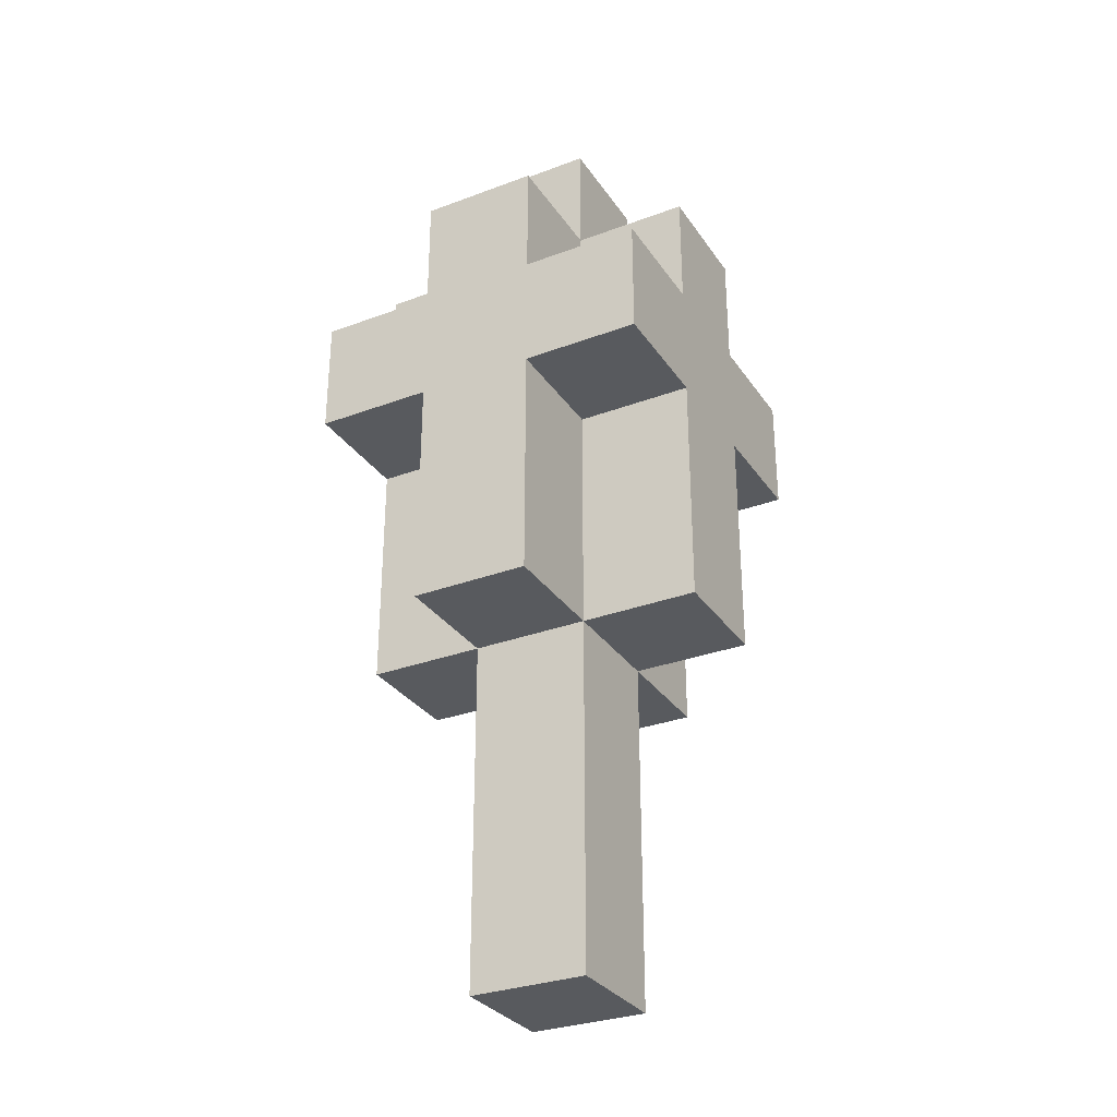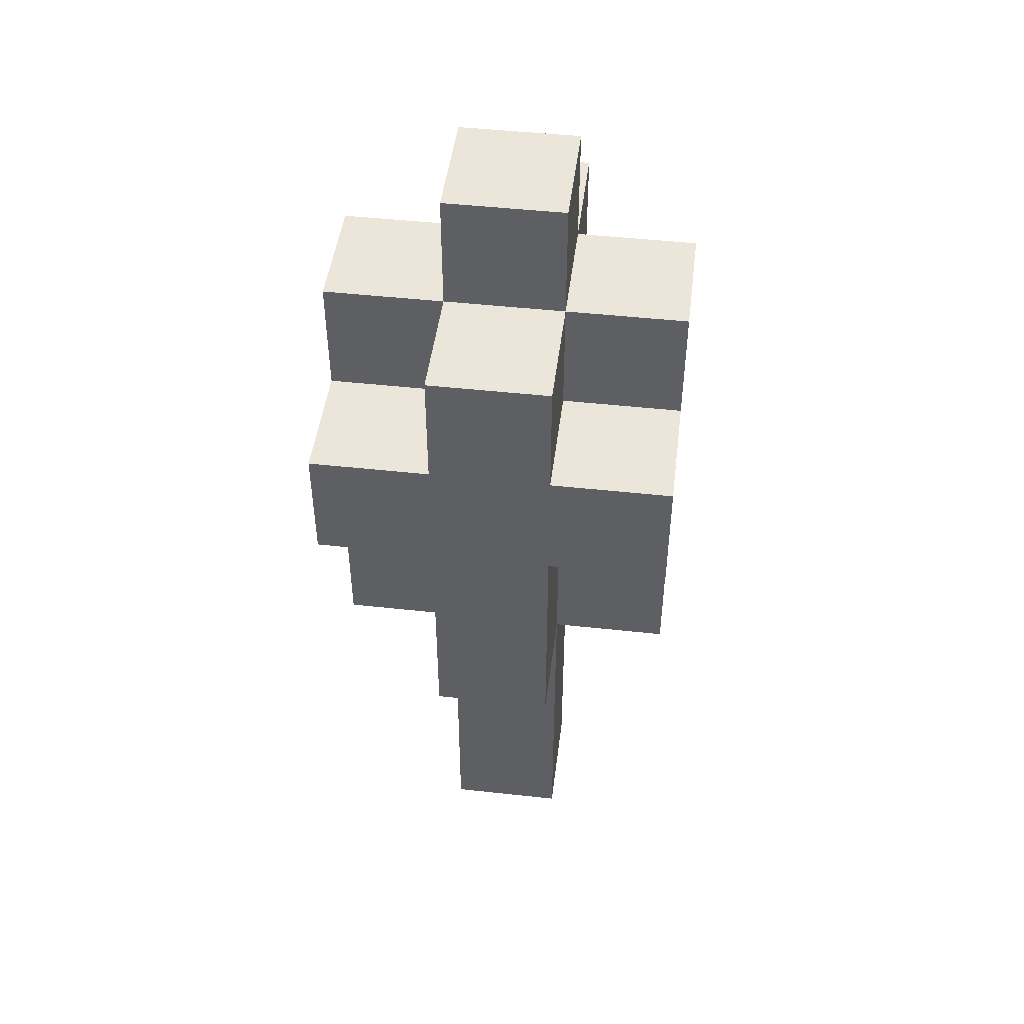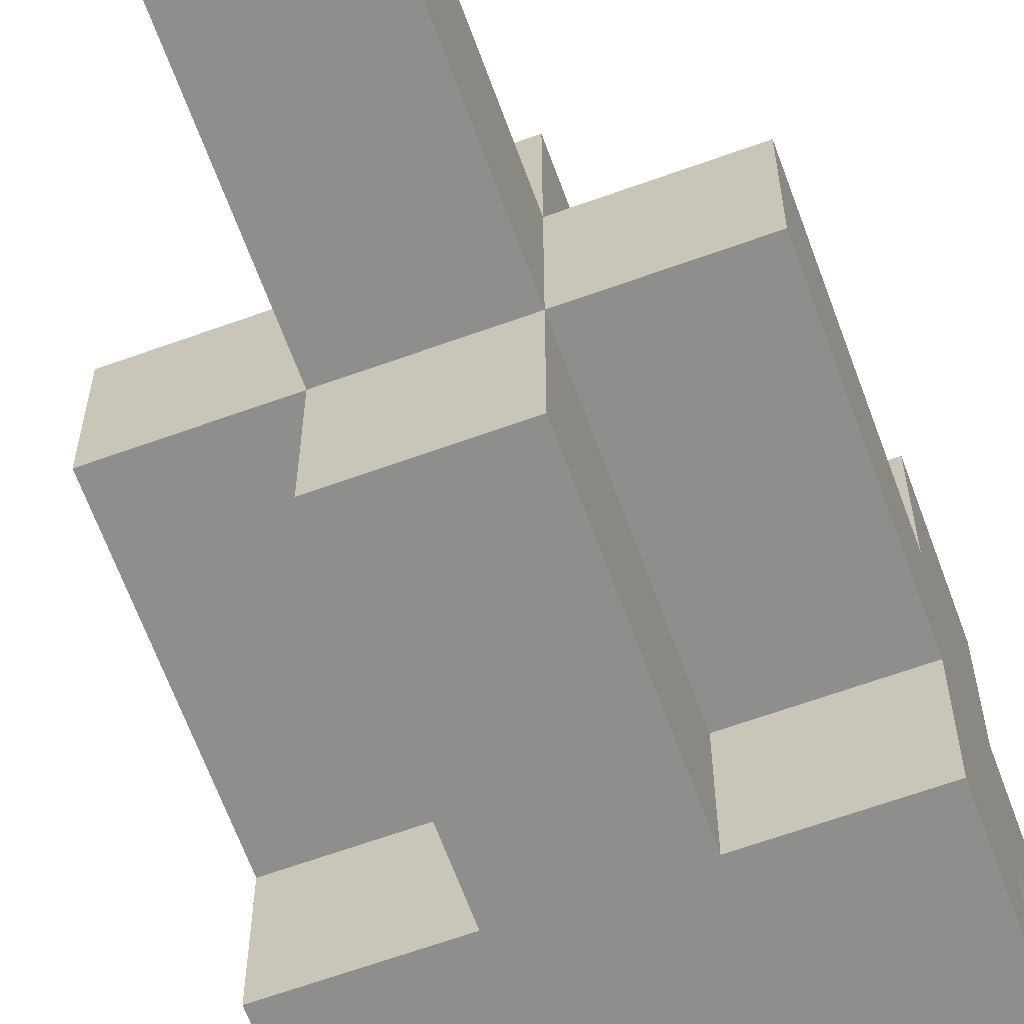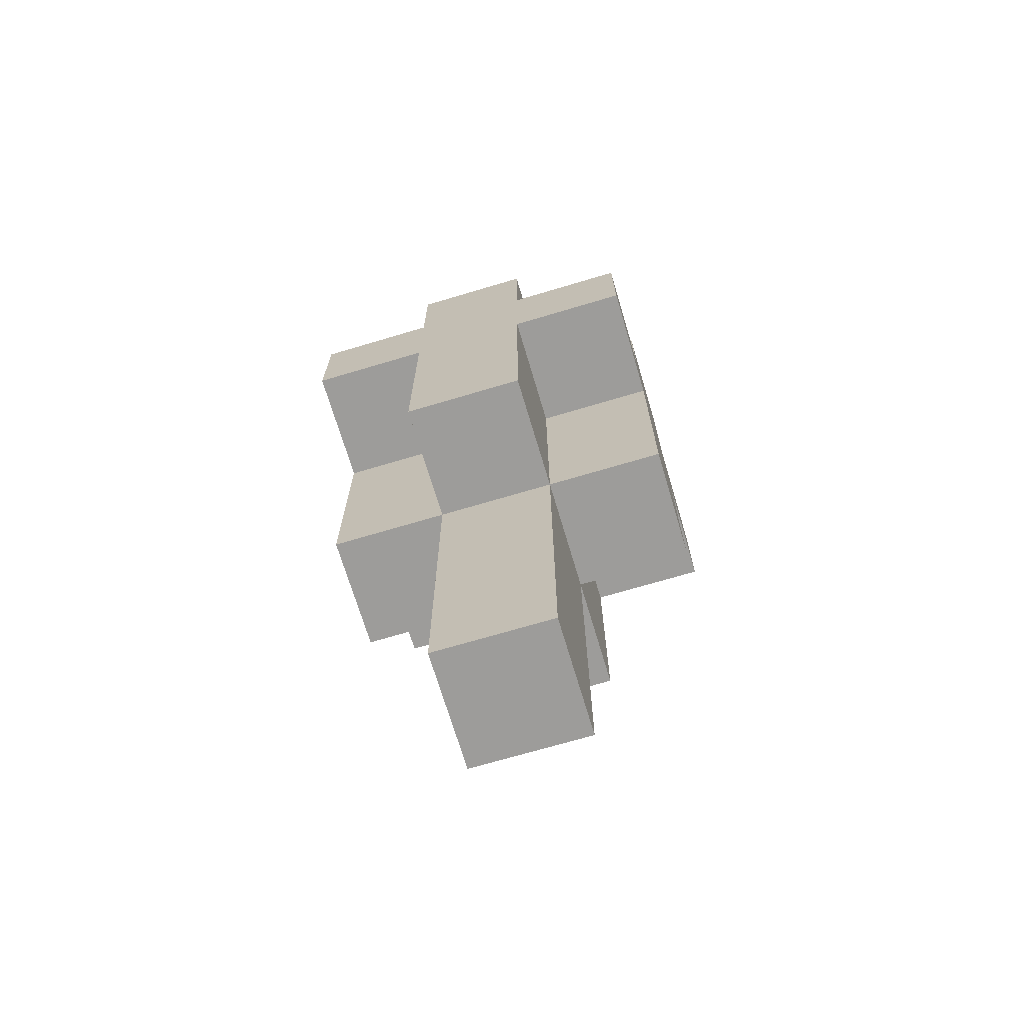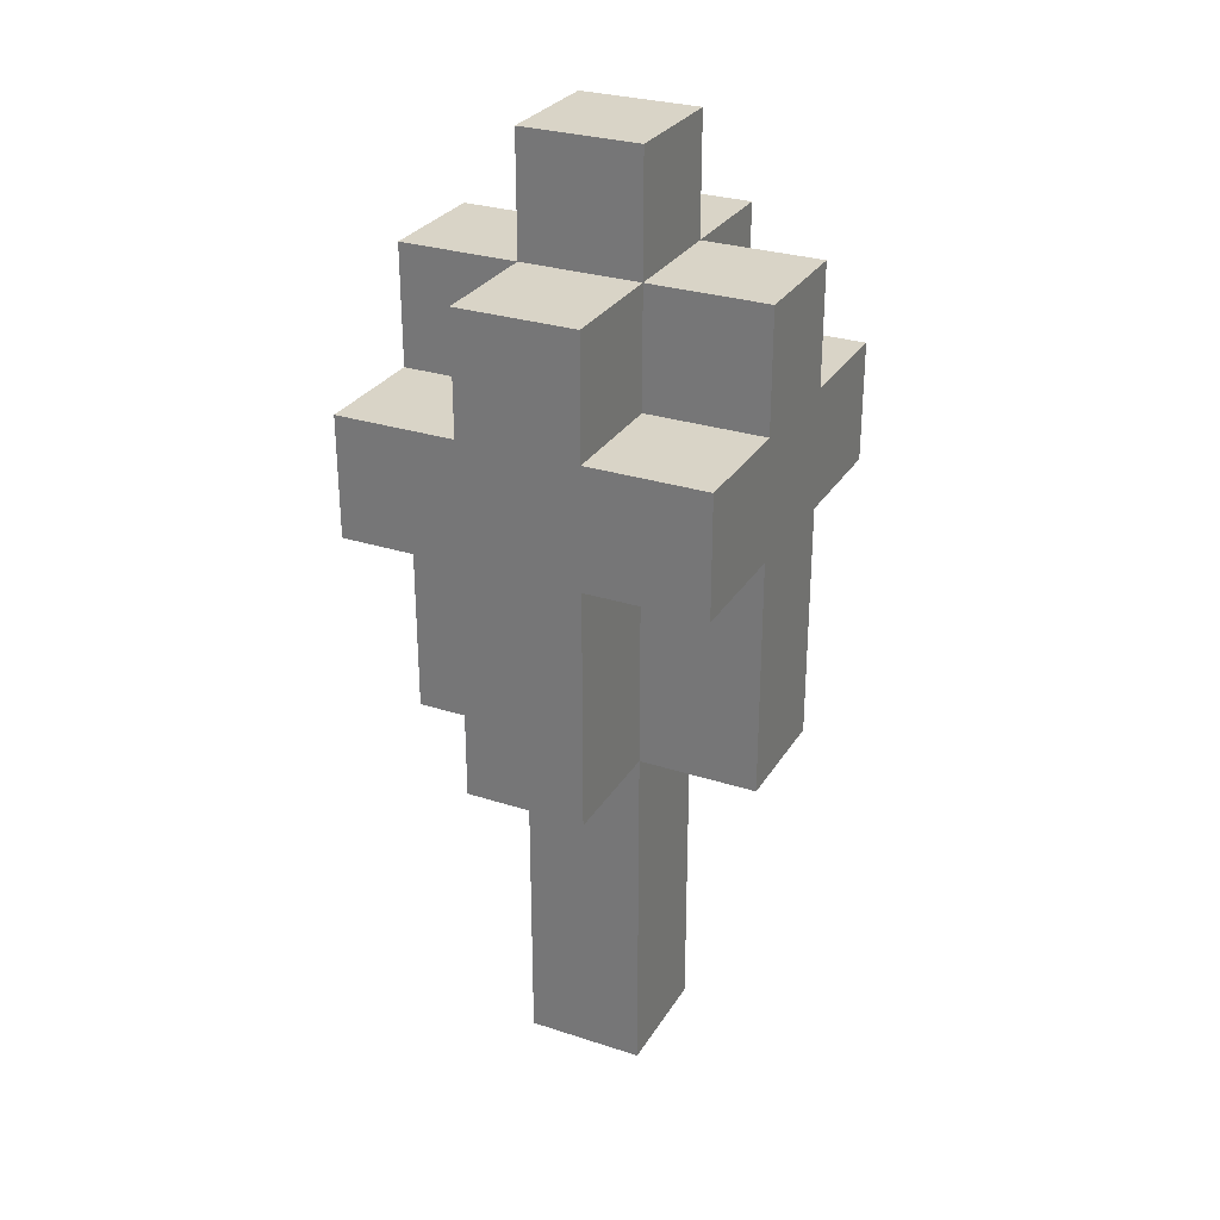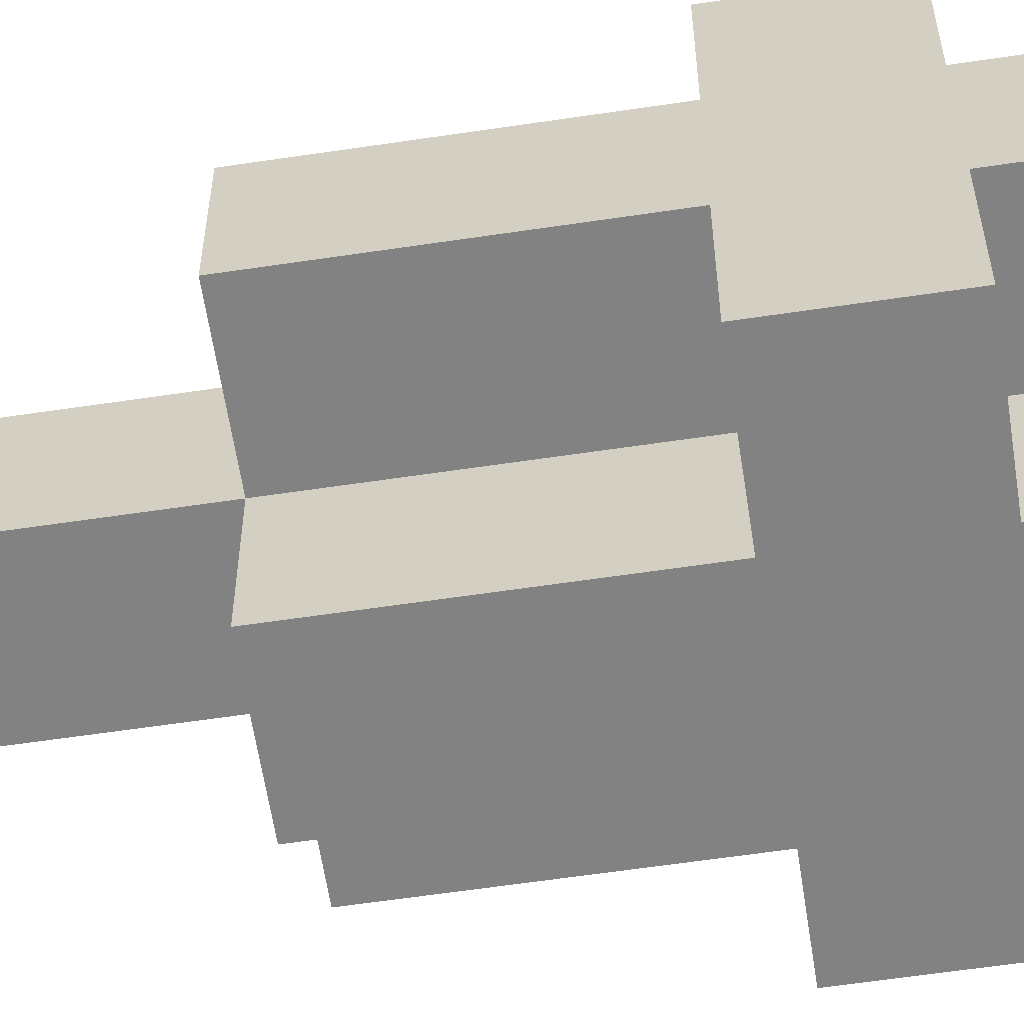
<metadata>
{"format":"obj","ext":"obj","renderer":"f3d","projection":"perspective","resolution":1024,"background":"white","views":[{"elev":-30.9,"azim":-61.8,"up":"+Z"},{"elev":47.3,"azim":-82.9,"up":"+Z"},{"elev":-64.8,"azim":-160.0,"up":"+Y"},{"elev":-70.1,"azim":16.6,"up":"+Z"},{"elev":28.8,"azim":115.8,"up":"+Z"},{"elev":-60.7,"azim":-81.3,"up":"+Y"}]}
</metadata>
<code>
v -2 0 -0.5
v -2 0 -1.5
v -2 1 0.5
v -2 1 -0.5
v -2 1 -1.5
v -2 1 -2.5
v -2 1 -3.5
v -2 2 0.5
v -2 2 -0.5
v -2 2 -1.5
v -2 2 -2.5
v -2 2 -3.5
v -2 3 -0.5
v -2 3 -1.5
v -1 0 0.5
v -1 0 -0.5
v -1 0 -1.5
v -1 0 -2.5
v -1 0 -3.5
v -1 1 1.5
v -1 1 0.5
v -1 1 -0.5
v -1 1 -1.5
v -1 1 -2.5
v -1 1 -3.5
v -1 1 -4.5
v -1 1 -5.5
v -1 1 -6.5
v -1 2 1.5
v -1 2 0.5
v -1 2 -0.5
v -1 2 -1.5
v -1 2 -2.5
v -1 2 -3.5
v -1 2 -4.5
v -1 2 -5.5
v -1 2 -6.5
v -1 3 0.5
v -1 3 -0.5
v -1 3 -1.5
v -1 3 -2.5
v -1 3 -3.5
v 0 0 0.5
v 0 0 -0.5
v 0 0 -1.5
v 0 0 -2.5
v 0 0 -3.5
v 0 1 1.5
v 0 1 0.5
v 0 1 -0.5
v 0 1 -1.5
v 0 1 -2.5
v 0 1 -3.5
v 0 1 -4.5
v 0 1 -5.5
v 0 1 -6.5
v 0 2 1.5
v 0 2 0.5
v 0 2 -0.5
v 0 2 -1.5
v 0 2 -2.5
v 0 2 -3.5
v 0 2 -4.5
v 0 2 -5.5
v 0 2 -6.5
v 0 3 0.5
v 0 3 -0.5
v 0 3 -1.5
v 0 3 -2.5
v 0 3 -3.5
v 1 0 -0.5
v 1 0 -1.5
v 1 1 0.5
v 1 1 -0.5
v 1 1 -1.5
v 1 1 -2.5
v 1 1 -3.5
v 1 2 0.5
v 1 2 -0.5
v 1 2 -1.5
v 1 2 -2.5
v 1 2 -3.5
v 1 3 -0.5
v 1 3 -1.5
v -1 1 1.5
v -1 2 1.5
v 0 1 1.5
v 0 2 1.5
v -2 1 0.5
v -2 2 0.5
v -1 0 0.5
v -1 1 0.5
v -1 2 0.5
v -1 3 0.5
v 0 0 0.5
v 0 1 0.5
v 0 2 0.5
v 0 3 0.5
v 1 1 0.5
v 1 2 0.5
v -2 0 -0.5
v -2 1 -0.5
v -2 2 -0.5
v -2 3 -0.5
v -1 0 -0.5
v -1 1 -0.5
v -1 2 -0.5
v -1 3 -0.5
v 0 0 -0.5
v 0 1 -0.5
v 0 2 -0.5
v 0 3 -0.5
v 1 0 -0.5
v 1 1 -0.5
v 1 2 -0.5
v 1 3 -0.5
v -2 0 -1.5
v -2 1 -1.5
v -2 2 -1.5
v -2 3 -1.5
v -1 0 -1.5
v -1 1 -1.5
v -1 2 -1.5
v -1 3 -1.5
v 0 0 -1.5
v 0 1 -1.5
v 0 2 -1.5
v 0 3 -1.5
v 1 0 -1.5
v 1 1 -1.5
v 1 2 -1.5
v 1 3 -1.5
v -2 1 -3.5
v -2 2 -3.5
v -1 0 -3.5
v -1 1 -3.5
v -1 2 -3.5
v -1 3 -3.5
v 0 0 -3.5
v 0 1 -3.5
v 0 2 -3.5
v 0 3 -3.5
v 1 1 -3.5
v 1 2 -3.5
v -1 1 -6.5
v -1 2 -6.5
v 0 1 -6.5
v 0 2 -6.5
v -1 0 0.5
v 0 0 0.5
v -2 0 -0.5
v -1 0 -0.5
v 0 0 -0.5
v 1 0 -0.5
v -2 0 -1.5
v -1 0 -1.5
v 0 0 -1.5
v 1 0 -1.5
v -1 0 -2.5
v 0 0 -2.5
v -1 0 -3.5
v 0 0 -3.5
v -1 1 1.5
v 0 1 1.5
v -2 1 0.5
v -1 1 0.5
v 0 1 0.5
v 1 1 0.5
v -2 1 -0.5
v -1 1 -0.5
v 0 1 -0.5
v 1 1 -0.5
v -2 1 -1.5
v -1 1 -1.5
v 0 1 -1.5
v 1 1 -1.5
v -2 1 -2.5
v -1 1 -2.5
v 0 1 -2.5
v 1 1 -2.5
v -2 1 -3.5
v -1 1 -3.5
v 0 1 -3.5
v 1 1 -3.5
v -1 1 -4.5
v 0 1 -4.5
v -1 1 -5.5
v 0 1 -5.5
v -1 1 -6.5
v 0 1 -6.5
v -1 2 1.5
v 0 2 1.5
v -2 2 0.5
v -1 2 0.5
v 0 2 0.5
v 1 2 0.5
v -2 2 -0.5
v -1 2 -0.5
v 0 2 -0.5
v 1 2 -0.5
v -2 2 -1.5
v -1 2 -1.5
v 0 2 -1.5
v 1 2 -1.5
v -2 2 -2.5
v -1 2 -2.5
v 0 2 -2.5
v 1 2 -2.5
v -2 2 -3.5
v -1 2 -3.5
v 0 2 -3.5
v 1 2 -3.5
v -1 2 -4.5
v 0 2 -4.5
v -1 2 -5.5
v 0 2 -5.5
v -1 2 -6.5
v 0 2 -6.5
v -1 3 0.5
v 0 3 0.5
v -2 3 -0.5
v -1 3 -0.5
v 0 3 -0.5
v 1 3 -0.5
v -2 3 -1.5
v -1 3 -1.5
v 0 3 -1.5
v 1 3 -1.5
v -1 3 -2.5
v 0 3 -2.5
v -1 3 -3.5
v 0 3 -3.5
f 4 2 1
f 5 2 4
f 8 4 3
f 9 5 4
f 9 4 8
f 9 6 5
f 10 6 9
f 11 7 6
f 11 6 10
f 12 7 11
f 13 10 9
f 14 10 13
f 21 16 15
f 22 16 21
f 23 18 17
f 24 19 18
f 24 18 23
f 25 19 24
f 29 21 20
f 30 21 29
f 34 26 25
f 35 27 26
f 35 26 34
f 36 28 27
f 36 27 35
f 37 28 36
f 38 31 30
f 39 31 38
f 40 33 32
f 41 34 33
f 41 33 40
f 42 34 41
f 43 44 49
f 49 44 50
f 45 46 51
f 46 47 52
f 51 46 52
f 52 47 53
f 48 49 57
f 57 49 58
f 53 54 62
f 54 55 63
f 62 54 63
f 55 56 64
f 63 55 64
f 64 56 65
f 58 59 66
f 66 59 67
f 60 61 68
f 61 62 69
f 68 61 69
f 69 62 70
f 71 72 74
f 74 72 75
f 73 74 78
f 74 75 79
f 78 74 79
f 75 76 80
f 79 75 80
f 76 77 81
f 80 76 81
f 81 77 82
f 79 80 83
f 83 80 84
f 87 86 85
f 88 86 87
f 92 90 89
f 93 90 92
f 95 92 91
f 96 92 95
f 97 94 93
f 98 94 97
f 99 97 96
f 100 97 99
f 105 102 101
f 106 102 105
f 107 104 103
f 108 104 107
f 113 110 109
f 114 110 113
f 115 112 111
f 116 112 115
f 117 118 121
f 121 118 122
f 119 120 123
f 123 120 124
f 125 126 129
f 129 126 130
f 127 128 131
f 131 128 132
f 133 134 136
f 136 134 137
f 135 136 139
f 139 136 140
f 137 138 141
f 141 138 142
f 140 141 143
f 143 141 144
f 145 146 147
f 147 146 148
f 152 150 149
f 153 150 152
f 155 152 151
f 156 153 152
f 156 152 155
f 157 154 153
f 157 153 156
f 158 154 157
f 159 157 156
f 160 157 159
f 161 160 159
f 162 160 161
f 166 164 163
f 167 164 166
f 169 166 165
f 170 166 169
f 171 168 167
f 172 168 171
f 177 174 173
f 178 174 177
f 179 176 175
f 180 176 179
f 181 178 177
f 182 178 181
f 183 180 179
f 184 180 183
f 185 183 182
f 186 183 185
f 187 186 185
f 188 186 187
f 189 188 187
f 190 188 189
f 191 192 194
f 194 192 195
f 193 194 197
f 197 194 198
f 195 196 199
f 199 196 200
f 201 202 205
f 205 202 206
f 203 204 207
f 207 204 208
f 205 206 209
f 209 206 210
f 207 208 211
f 211 208 212
f 210 211 213
f 213 211 214
f 213 214 215
f 215 214 216
f 215 216 217
f 217 216 218
f 219 220 222
f 222 220 223
f 221 222 225
f 222 223 226
f 225 222 226
f 223 224 227
f 226 223 227
f 227 224 228
f 226 227 229
f 229 227 230
f 229 230 231
f 231 230 232

</code>
